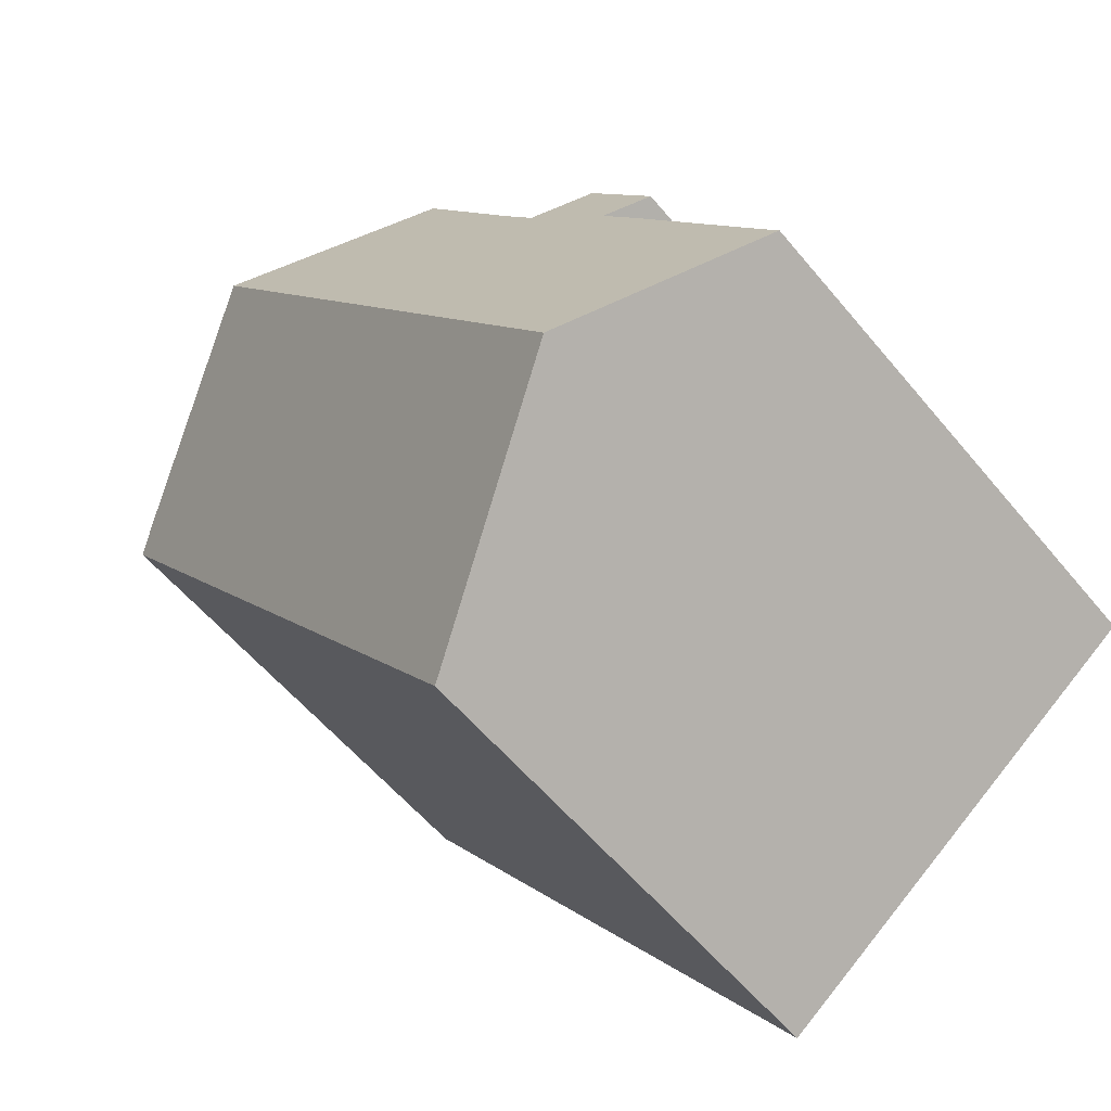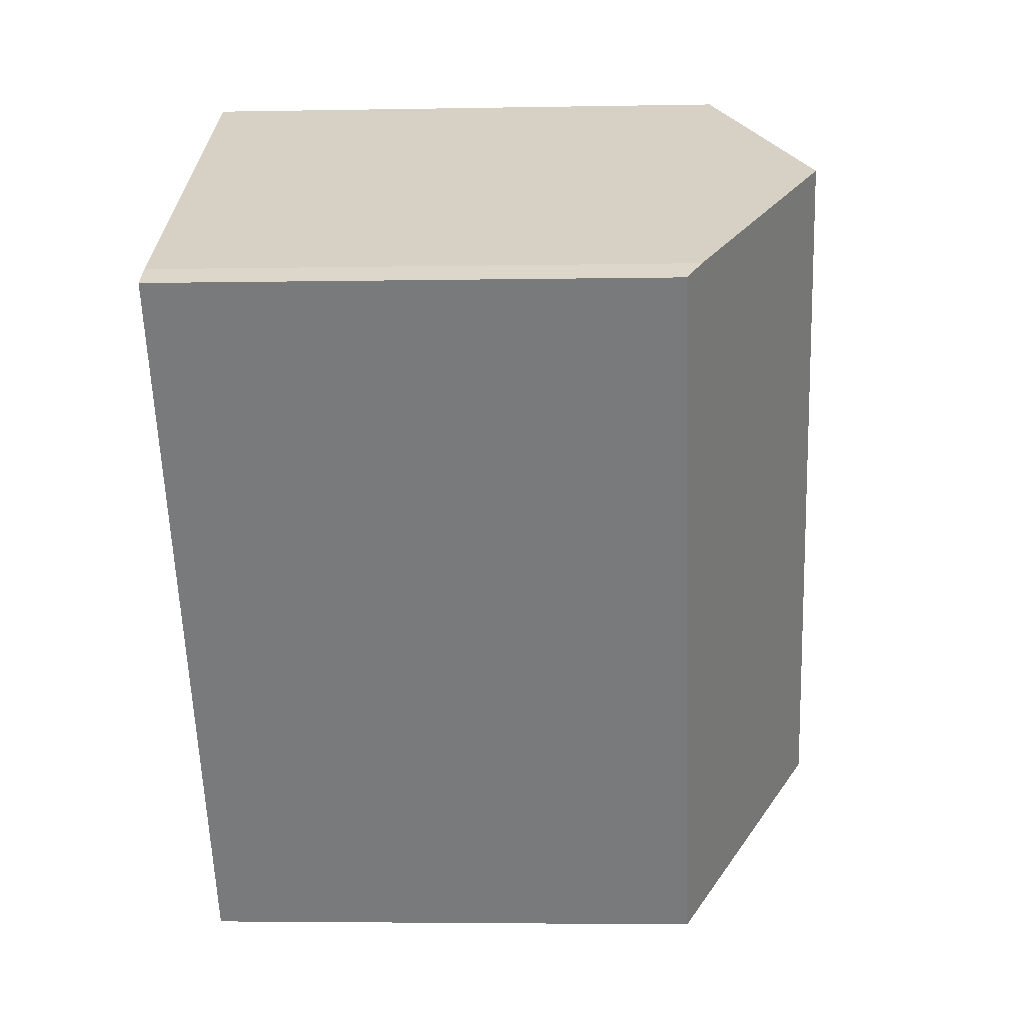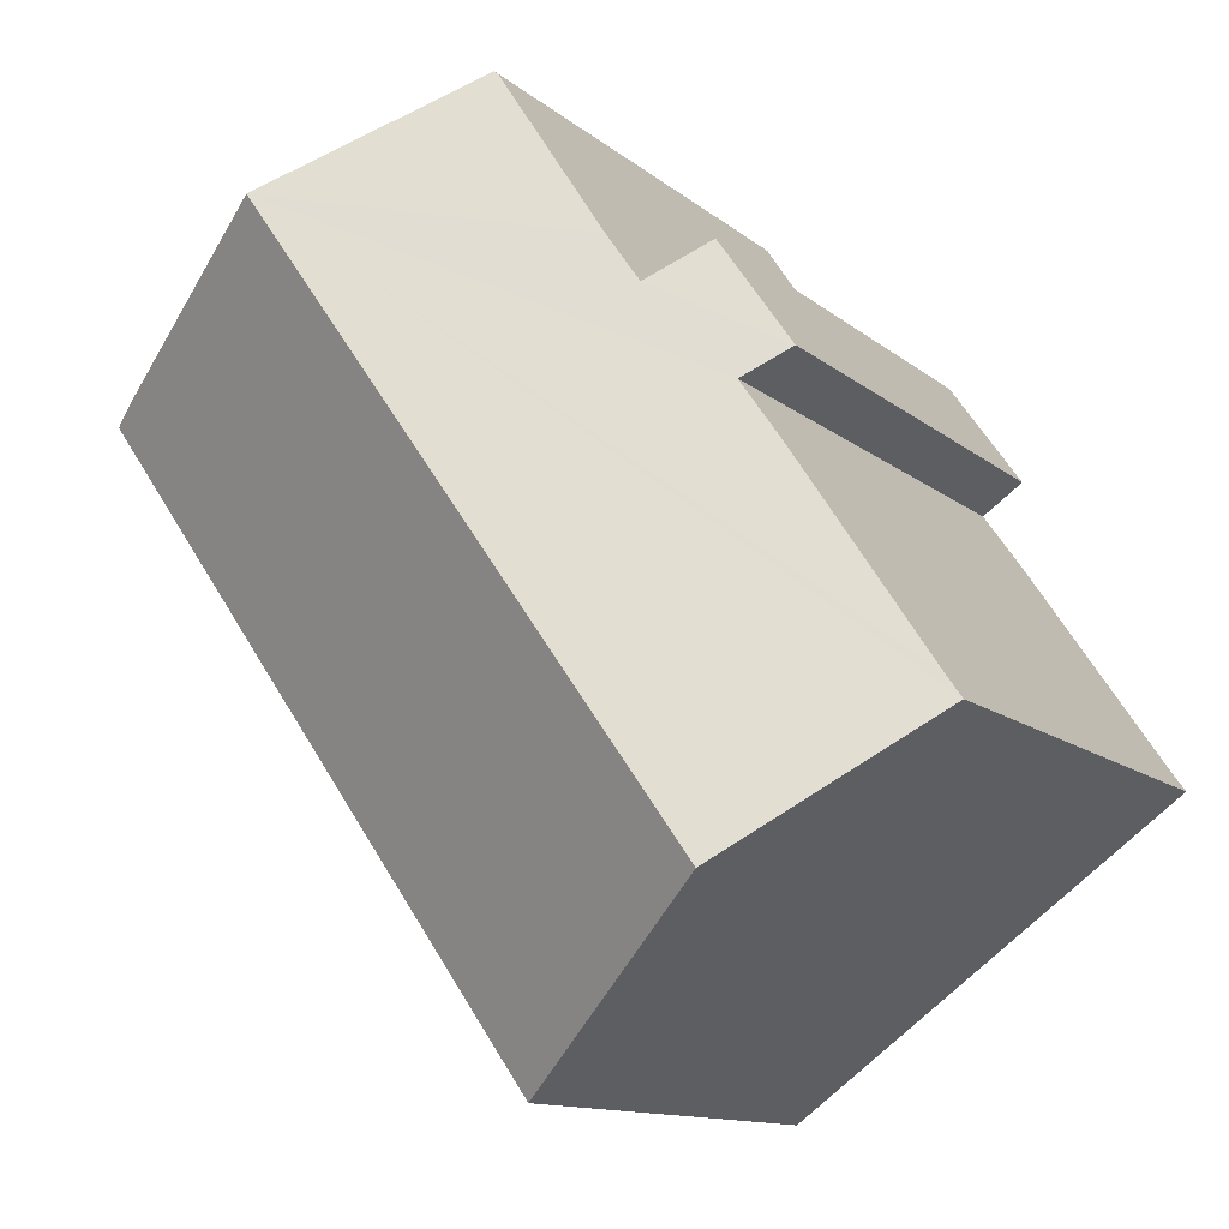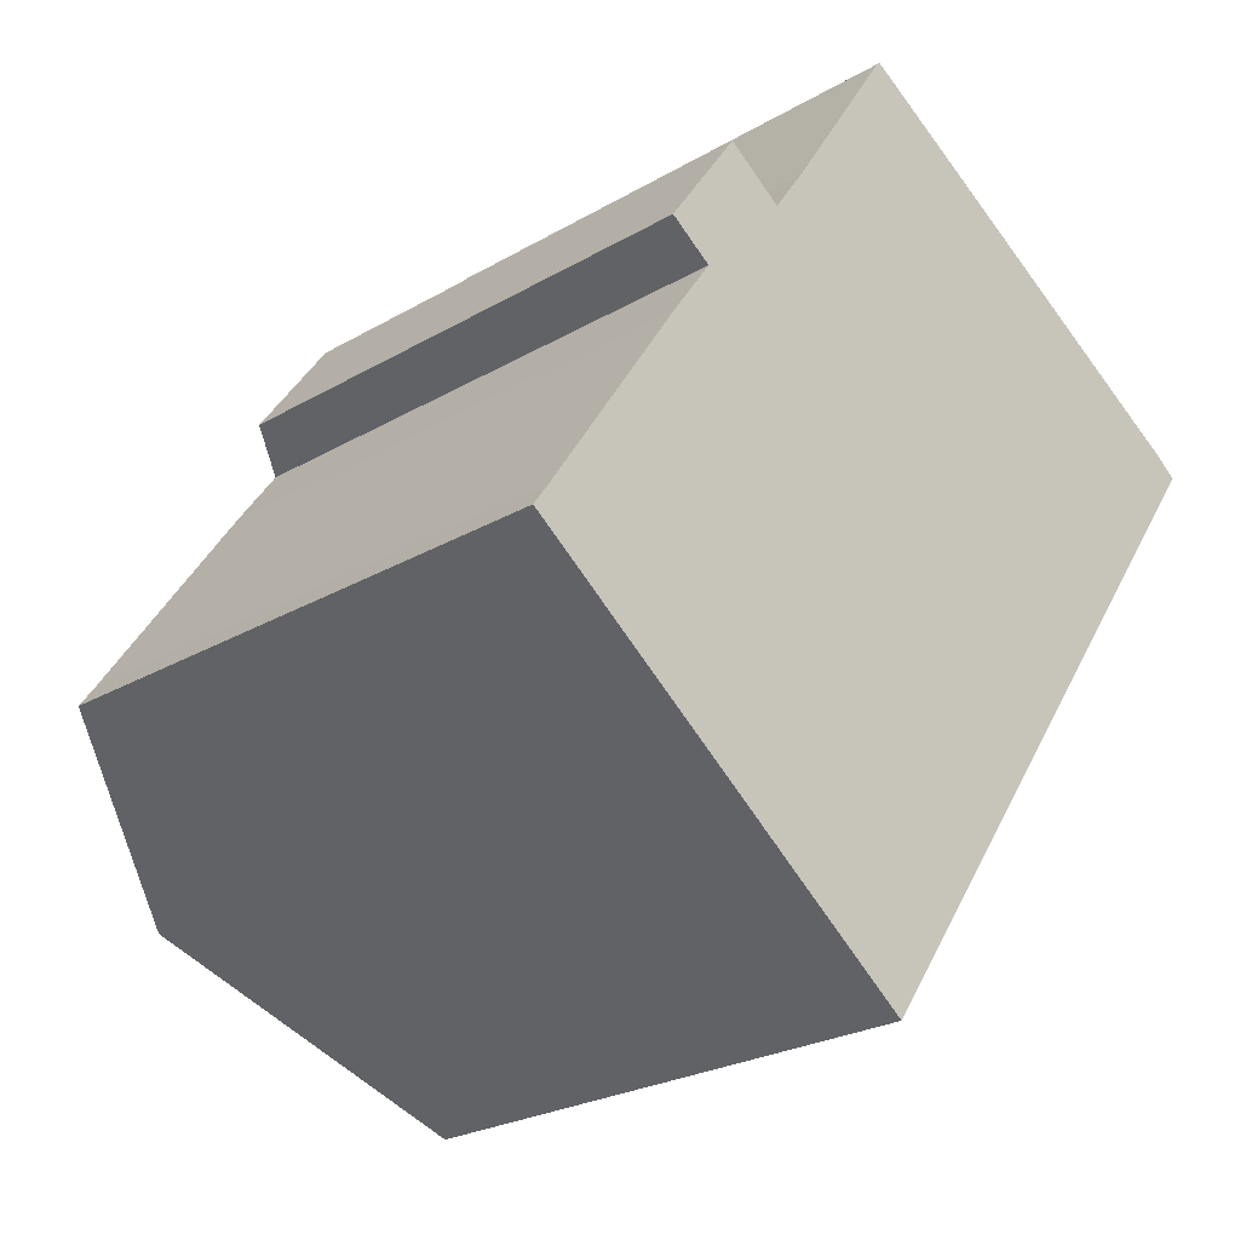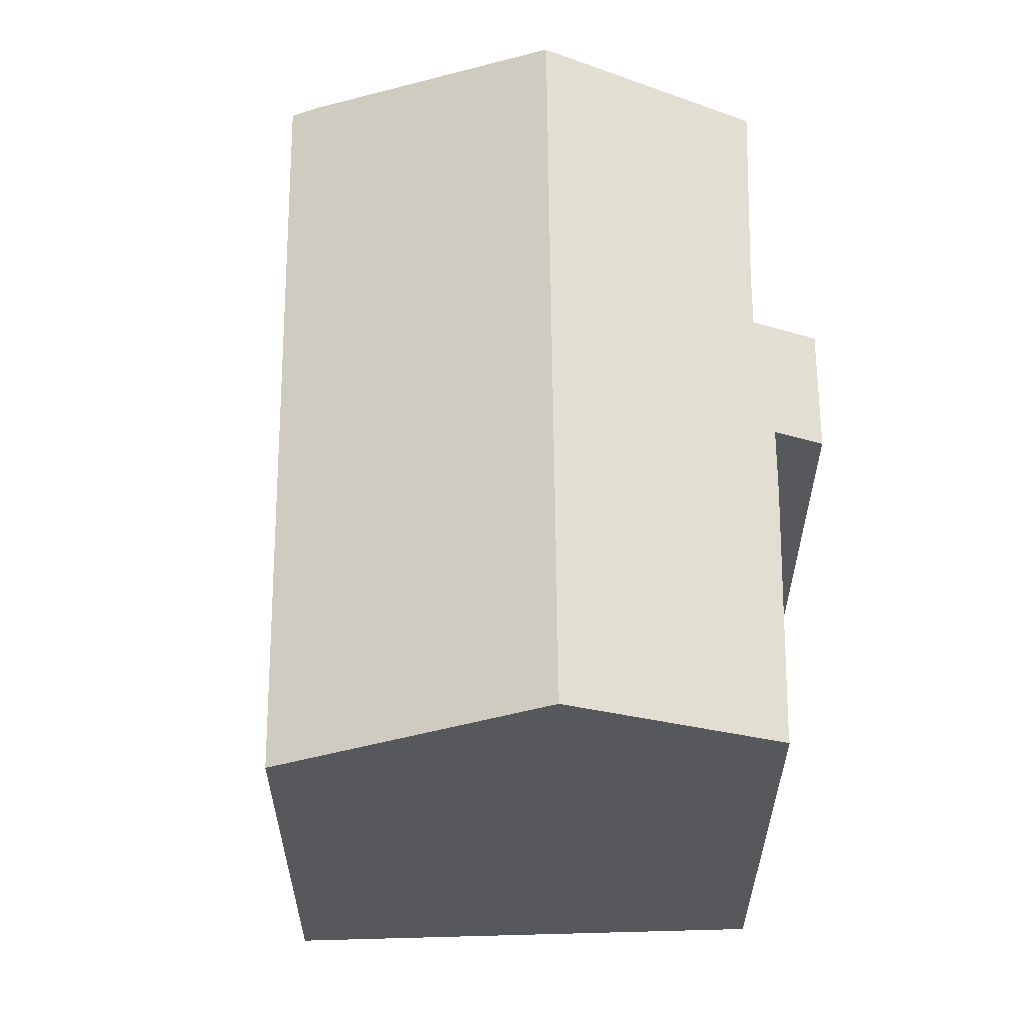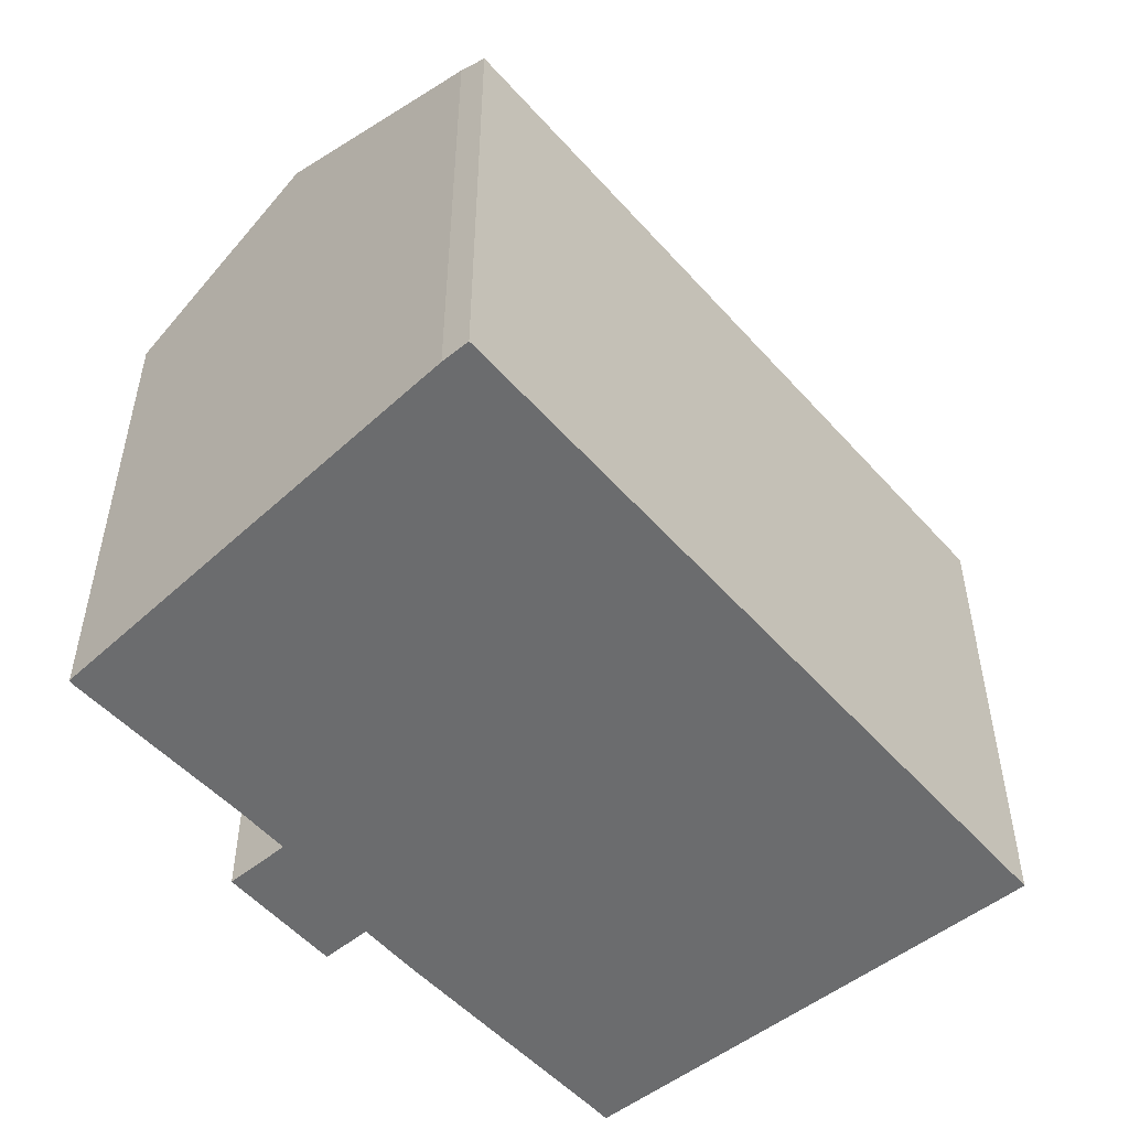
<metadata>
{"format":"obj","ext":"obj","renderer":"f3d","projection":"perspective","resolution":1024,"background":"white","views":[{"elev":-56.9,"azim":-141.0,"up":"+Z"},{"elev":-3.8,"azim":93.7,"up":"+Z"},{"elev":-12.1,"azim":-151.1,"up":"+Z"},{"elev":-24.6,"azim":-46.2,"up":"+Z"},{"elev":61.5,"azim":-145.2,"up":"+Y"},{"elev":-53.6,"azim":75.7,"up":"+Y"}]}
</metadata>
<code>
v  9.288 12.53 -6.846
v  20.19 12.3 7.693
v  9.685 12.3 -7.138
v  20.51 12.3 8.149
v  19.93 12.64 8.561
v  4.285 15.5 -3.159
v  14.79 15.5 11.68
v  5.415 12.29 10.09
v  6.731 13.05 9.163
v  3.648 12.29 7.563
v  2.483 14.43 -1.83
v  0 12.96 7.934e-16
v  0.363 12.96 0.518
v  2.483 12.91 3.688
v  3.696 12.88 5.501
v  4.649 12.88 6.861
v  7.54 13.05 10.32
v  10.19 12.97 14.34
v  10.28 12.98 14.41
v  10.28 -8.827e-16 14.41
v  19.93 -5.242e-16 8.561
v  14.79 -7.149e-16 11.68
v  20.51 -4.99e-16 8.149
v  6.731 -5.611e-16 9.163
v  5.415 -6.176e-16 10.09
v  9.685 4.371e-16 -7.138
v  20.19 -4.711e-16 7.693
v  2.483 1.121e-16 -1.83
v  0 0 0
v  9.288 4.192e-16 -6.846
v  4.285 1.934e-16 -3.159
v  4.649 -4.201e-16 6.861
v  3.648 -4.631e-16 7.563
v  0.363 -3.172e-17 0.518
v  3.696 -3.368e-16 5.501
v  2.483 -2.258e-16 3.688
v  7.54 -6.317e-16 10.32
v  10.19 -8.779e-16 14.34
g defaultobject
f 1 2 3
f 2 1 4
f 4 1 5
f 5 1 6
f 5 6 7
f 8 9 10
f 11 7 6
f 7 11 12
f 7 12 13
f 7 13 14
f 7 14 15
f 7 15 16
f 7 16 10
f 7 10 9
f 7 9 17
f 7 17 18
f 7 18 19
f 19 5 7
f 5 19 20
f 5 20 21
f 21 20 22
f 21 4 5
f 4 21 23
f 8 24 9
f 24 8 25
f 23 2 4
f 2 23 3
f 3 23 26
f 26 23 27
f 26 1 3
f 1 26 6
f 6 26 11
f 11 26 12
f 12 26 28
f 12 28 29
f 28 26 30
f 28 30 31
f 32 10 16
f 10 32 33
f 29 13 12
f 13 29 34
f 34 14 13
f 14 34 15
f 15 34 35
f 35 34 36
f 35 16 15
f 16 35 32
f 33 8 10
f 8 33 25
f 24 17 9
f 17 24 37
f 37 18 17
f 18 37 38
f 18 20 19
f 20 18 38
f 33 24 25
f 24 33 21
f 21 33 23
f 23 33 27
f 27 33 32
f 27 32 26
f 26 32 35
f 26 35 36
f 26 36 34
f 26 34 28
f 28 34 29
f 26 28 31
f 26 31 30
f 38 22 20
f 22 38 37
f 22 37 21
f 21 37 24

</code>
